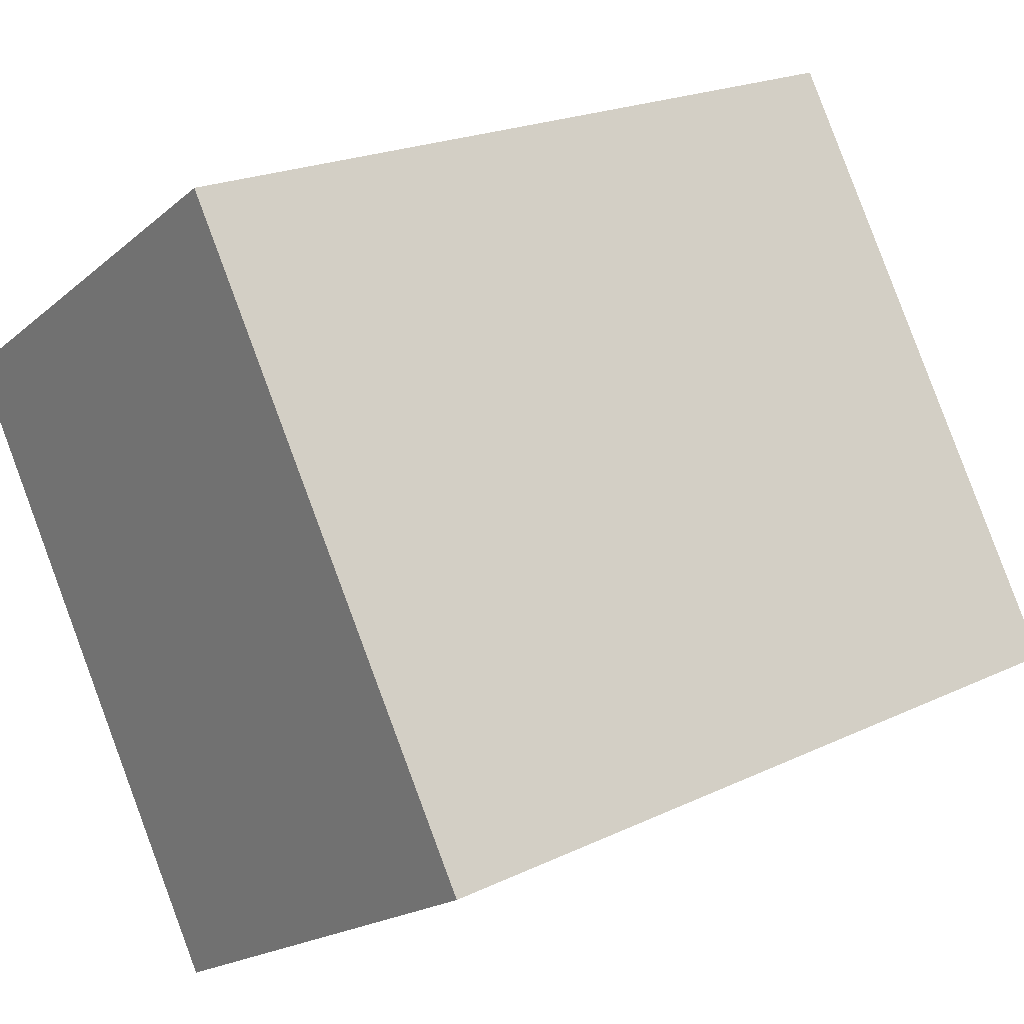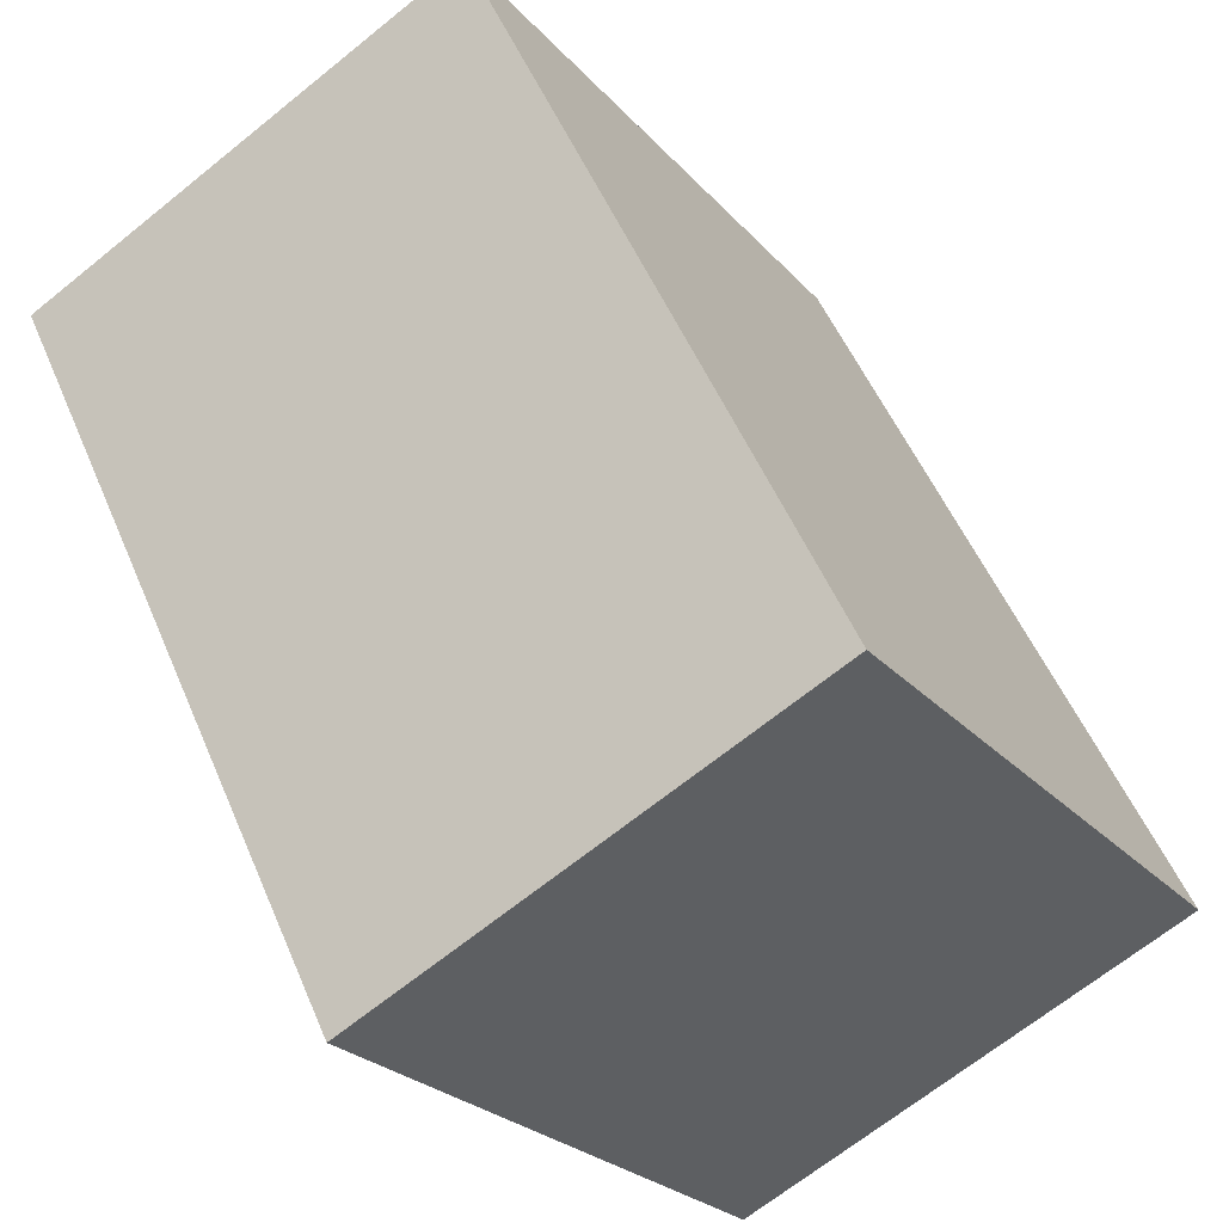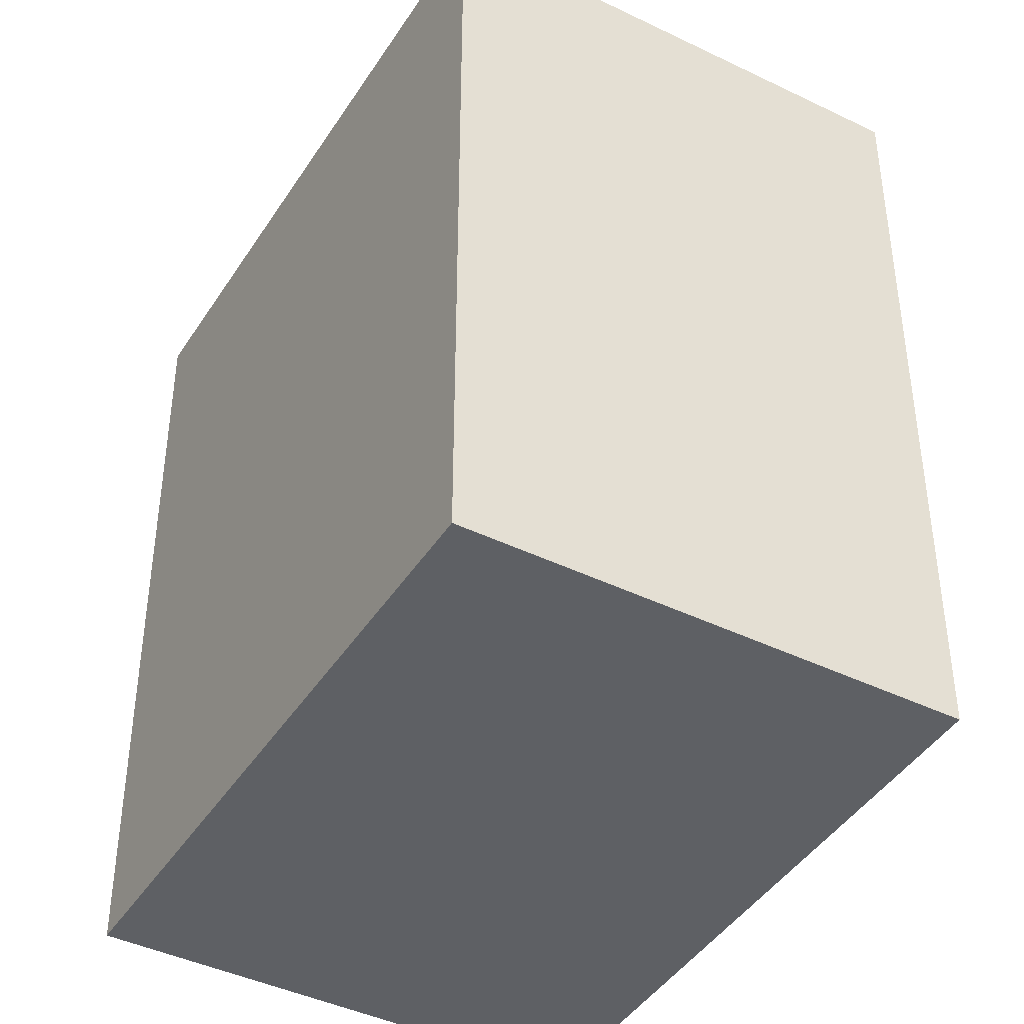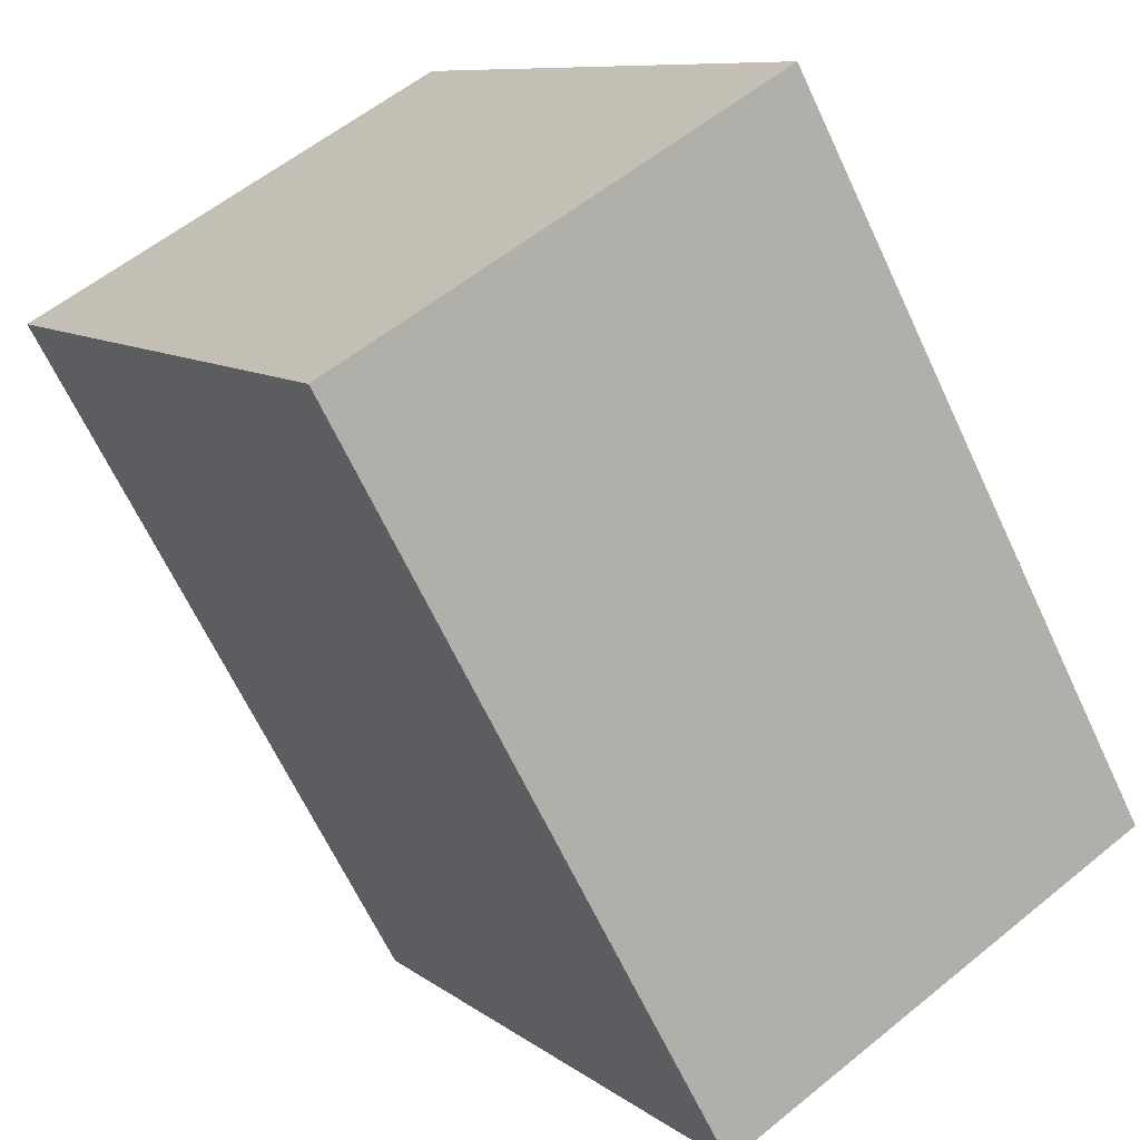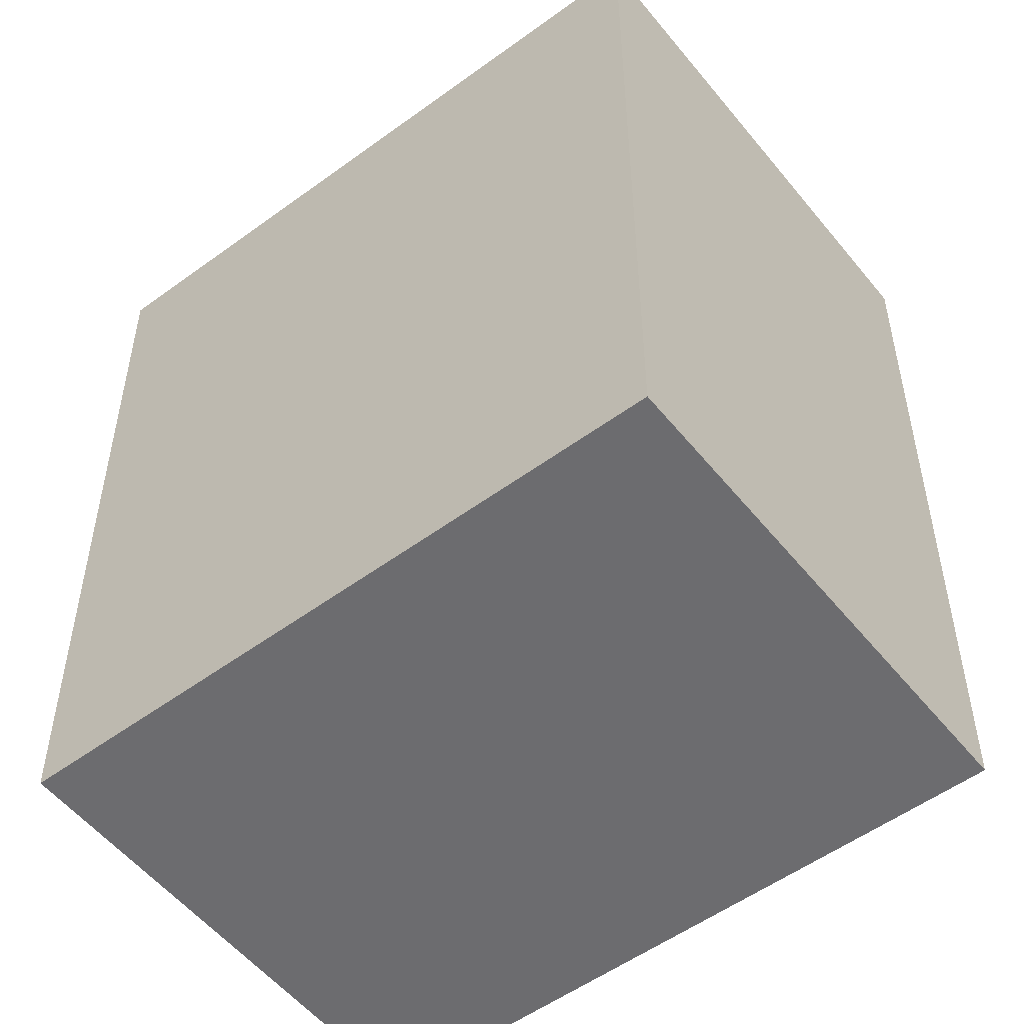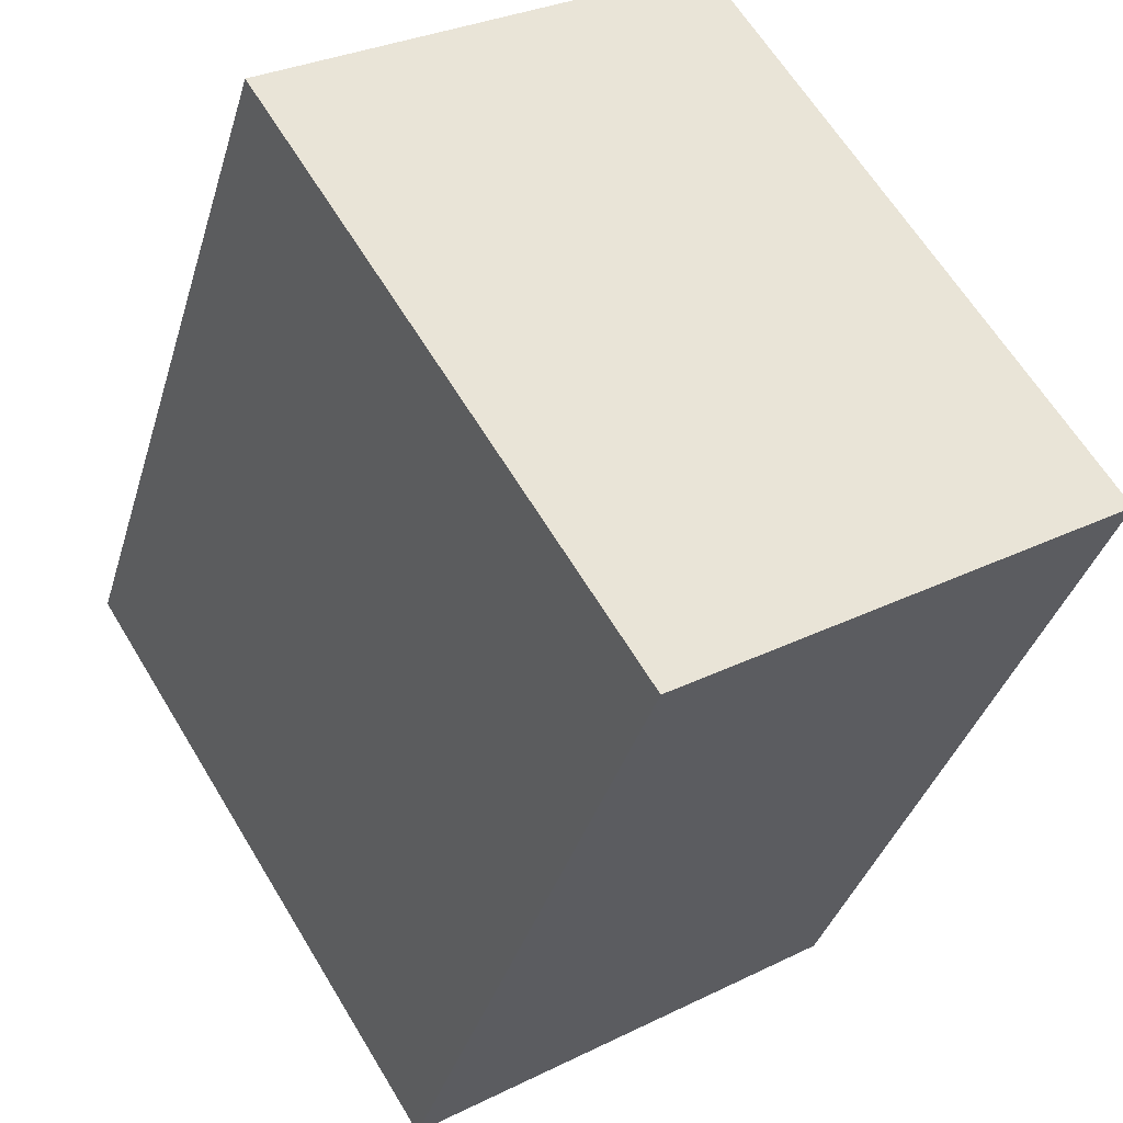
<metadata>
{"format":"obj","ext":"obj","renderer":"f3d","projection":"perspective","resolution":1024,"background":"white","views":[{"elev":21.1,"azim":-130.4,"up":"+Z"},{"elev":52.4,"azim":157.5,"up":"+Z"},{"elev":-42.8,"azim":2.5,"up":"+Y"},{"elev":-65.6,"azim":-154.9,"up":"+Z"},{"elev":-53.8,"azim":160.4,"up":"+Y"},{"elev":-36.7,"azim":164.2,"up":"+Z"}]}
</metadata>
<code>
v  0 4.121 2.523e-16
v  4.073 4.121 1.536
v  2.213 4.121 -1.403
v  1.884 4.121 2.933
v  1.884 -1.796e-16 2.933
v  4.073 -9.405e-17 1.536
v  2.213 8.591e-17 -1.403
v  0 0 0
g defaultobject
f 1 2 3
f 2 1 4
f 5 2 4
f 2 5 6
f 6 3 2
f 3 6 7
f 7 1 3
f 1 7 8
f 8 4 1
f 4 8 5
f 5 7 6
f 7 5 8

</code>
